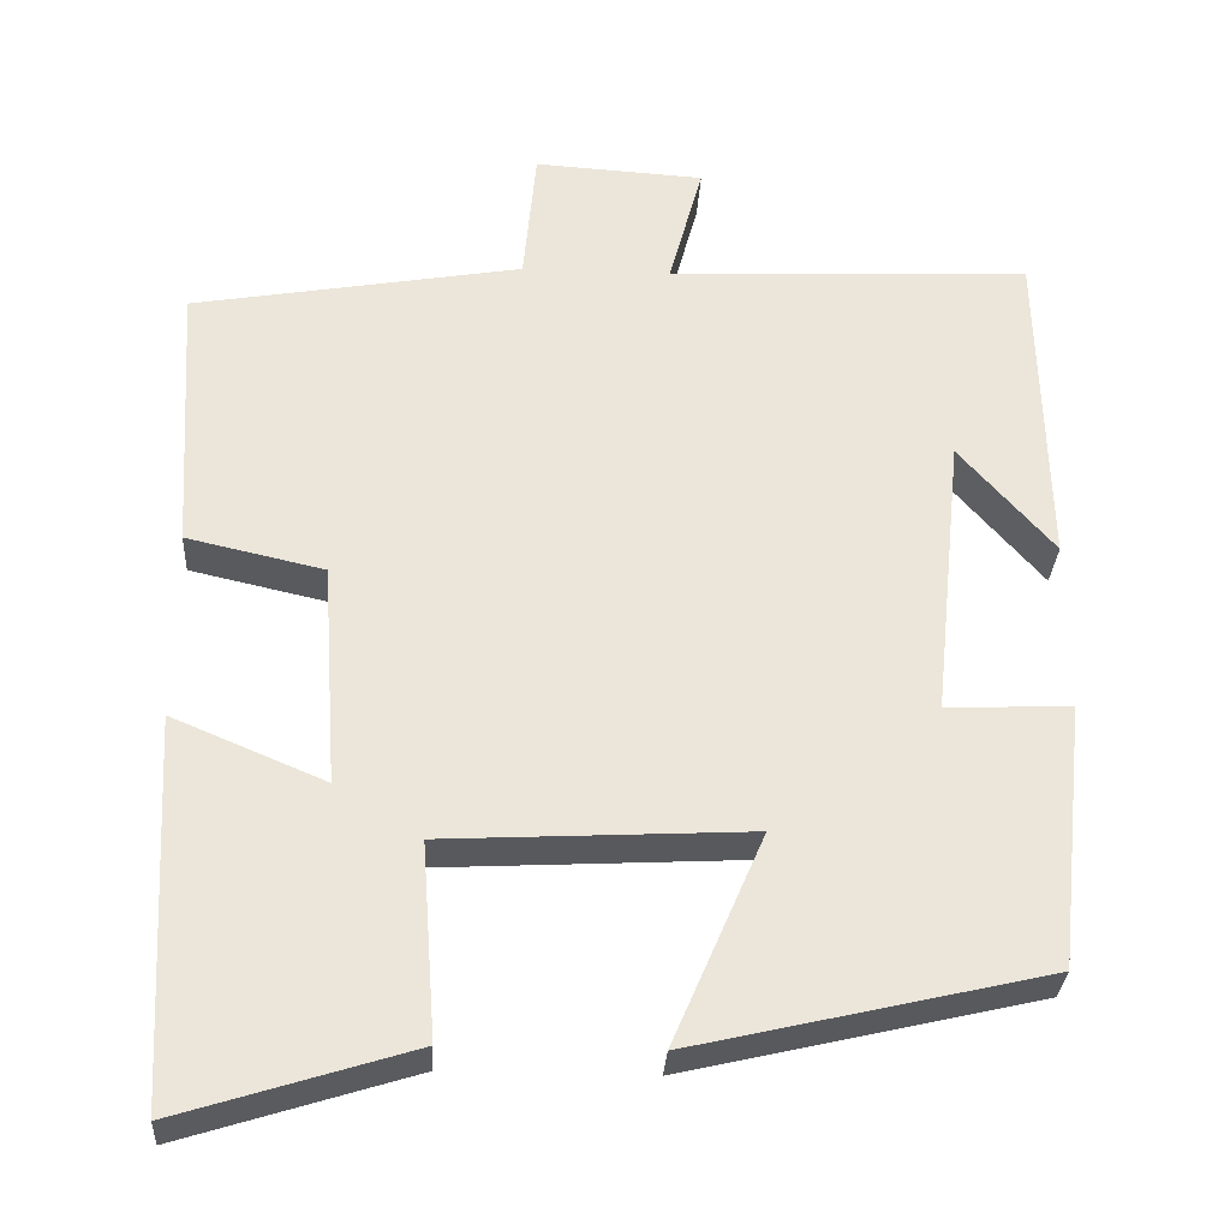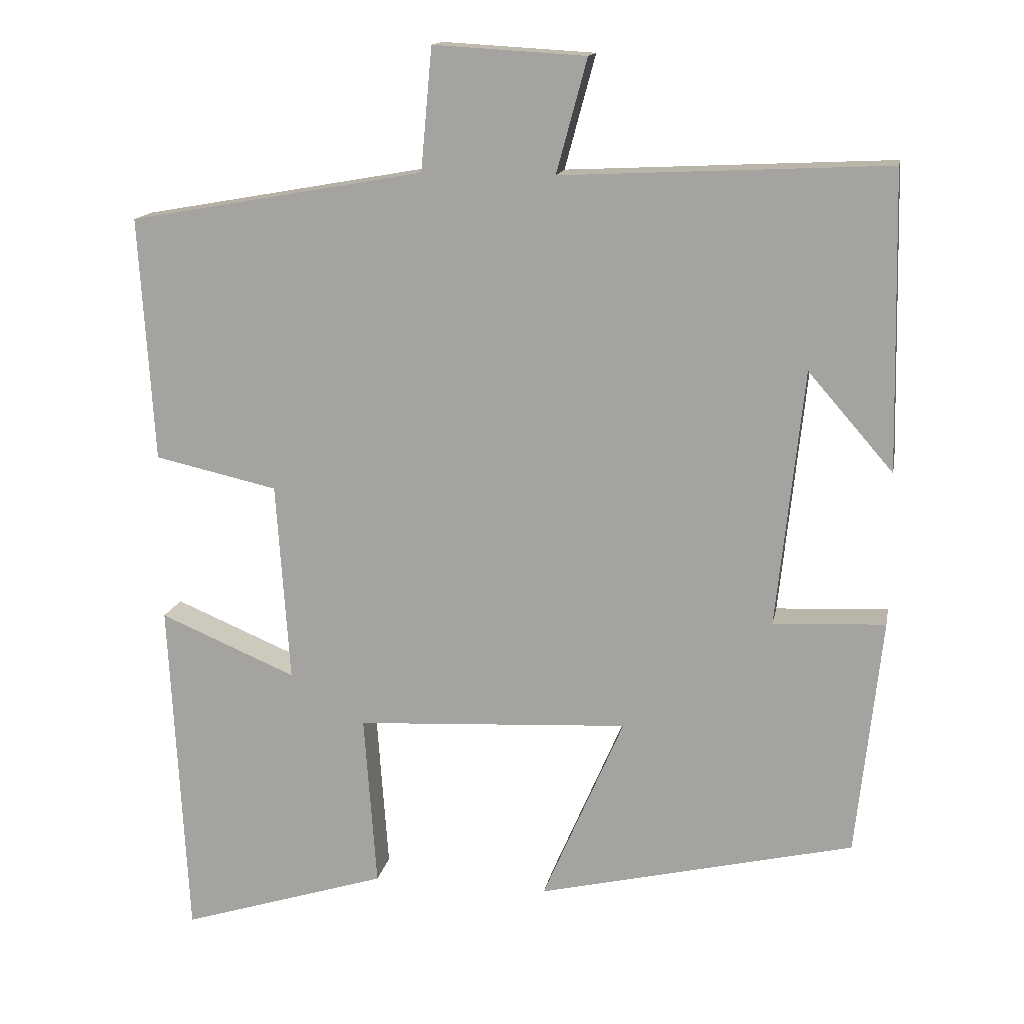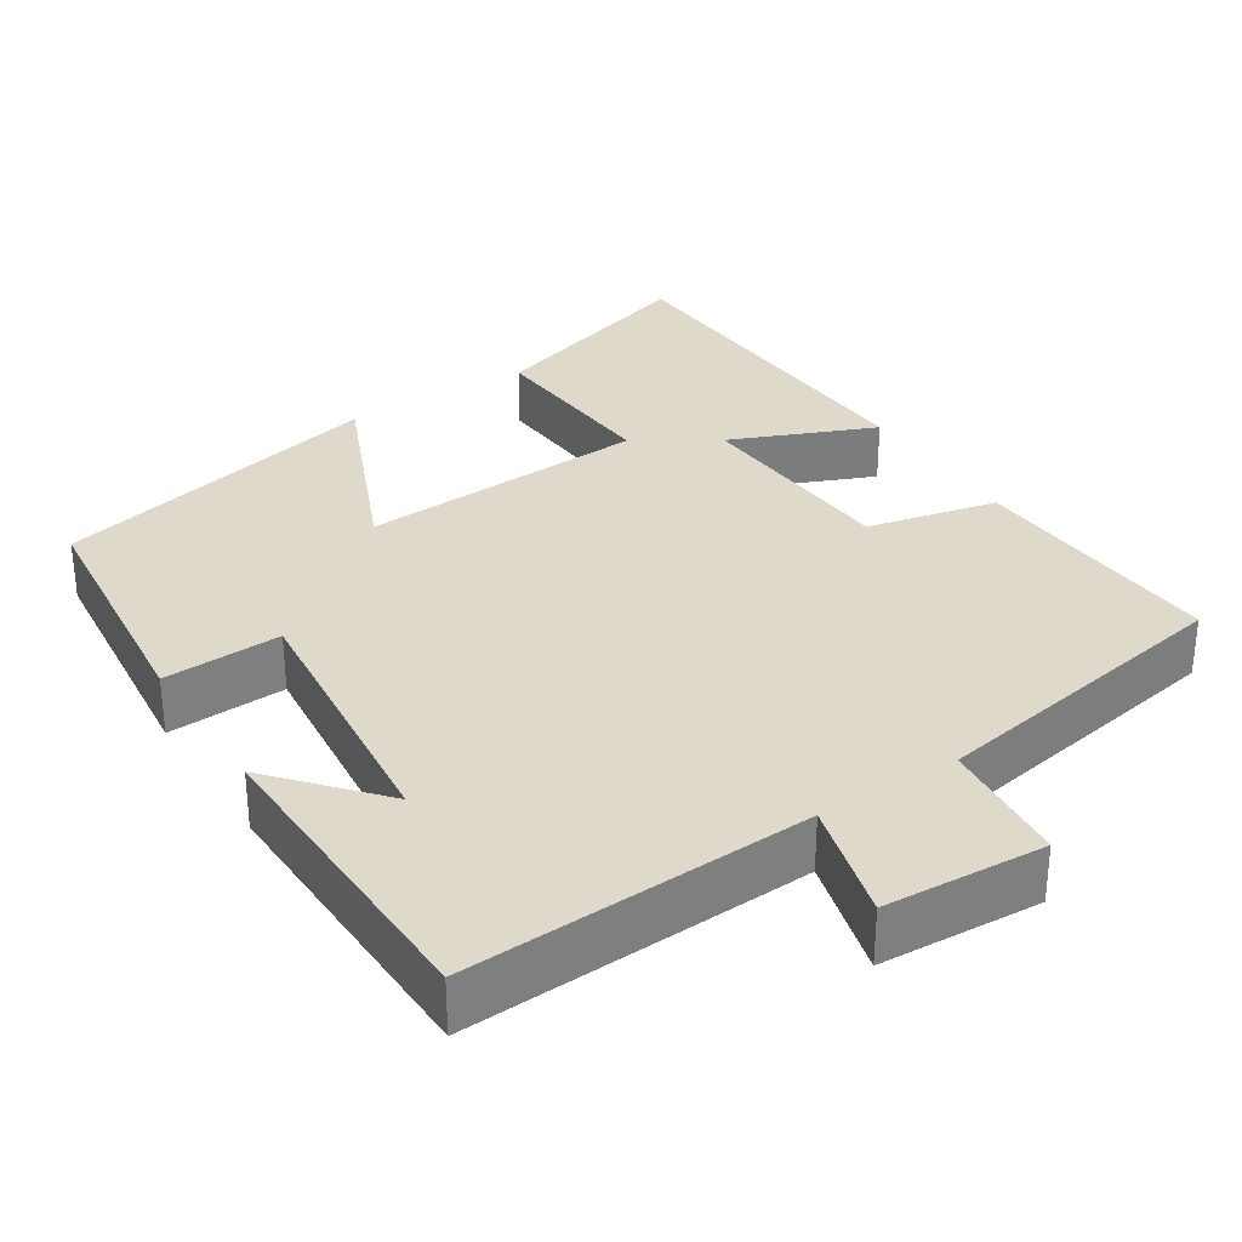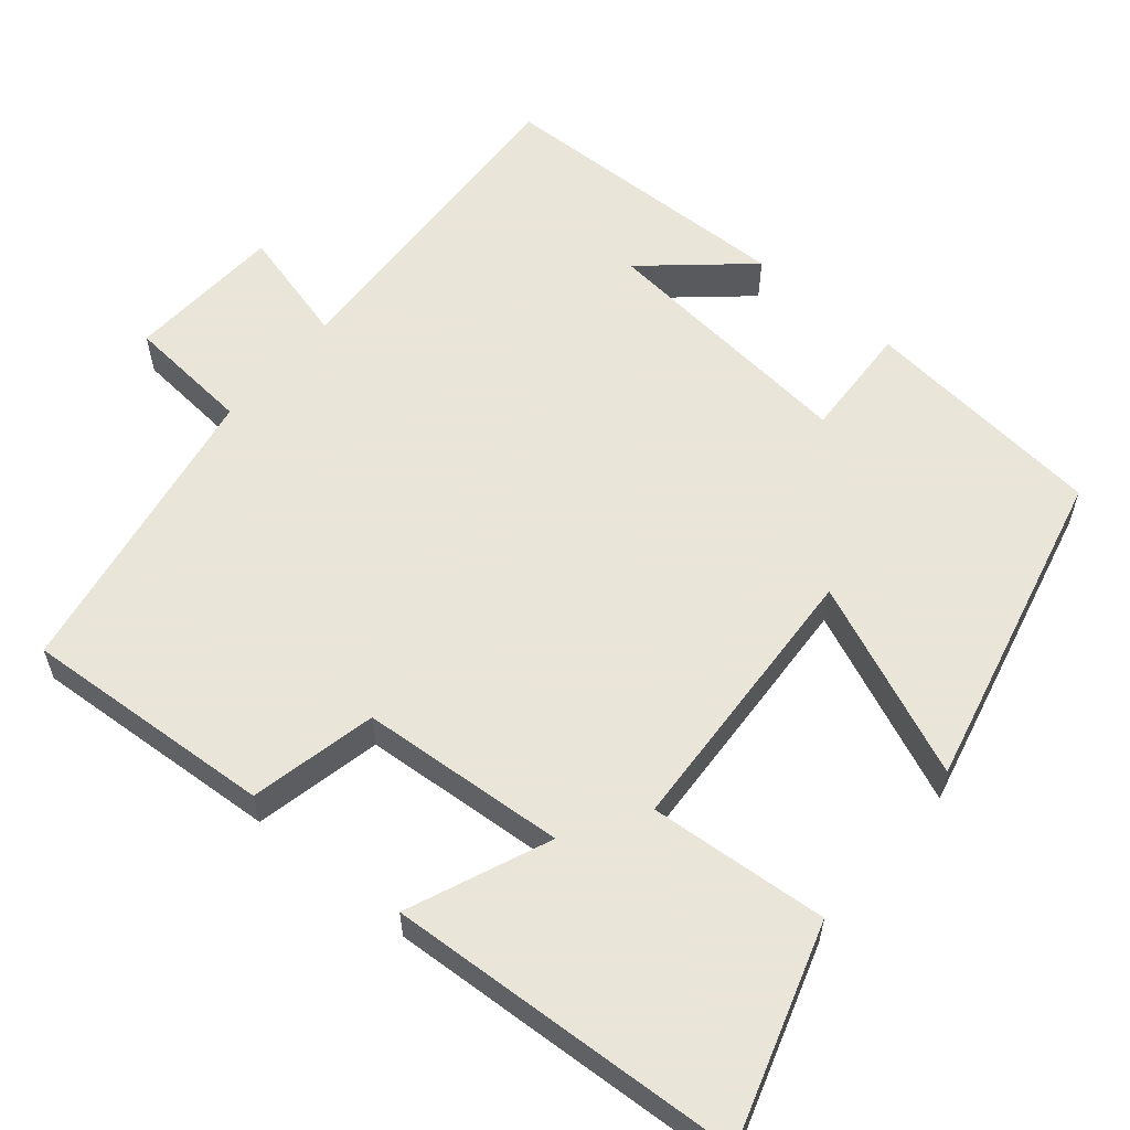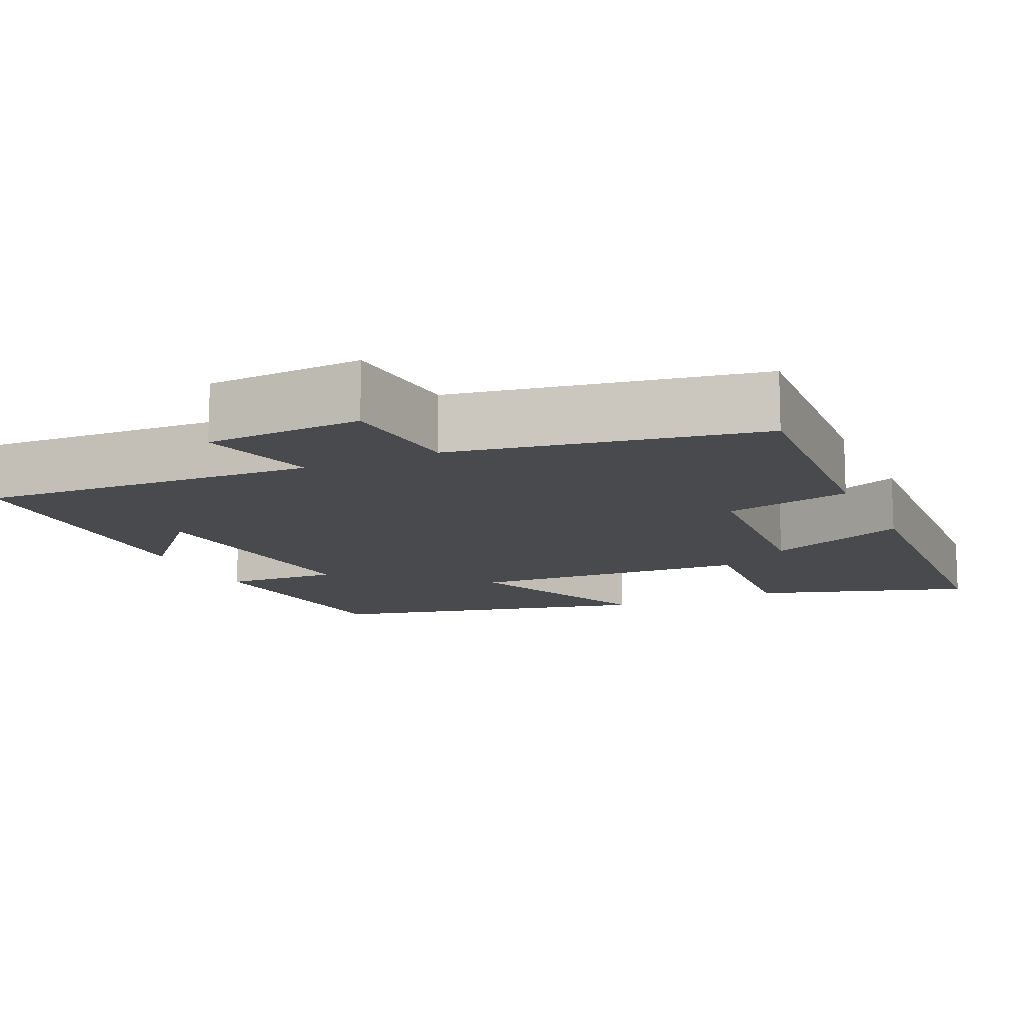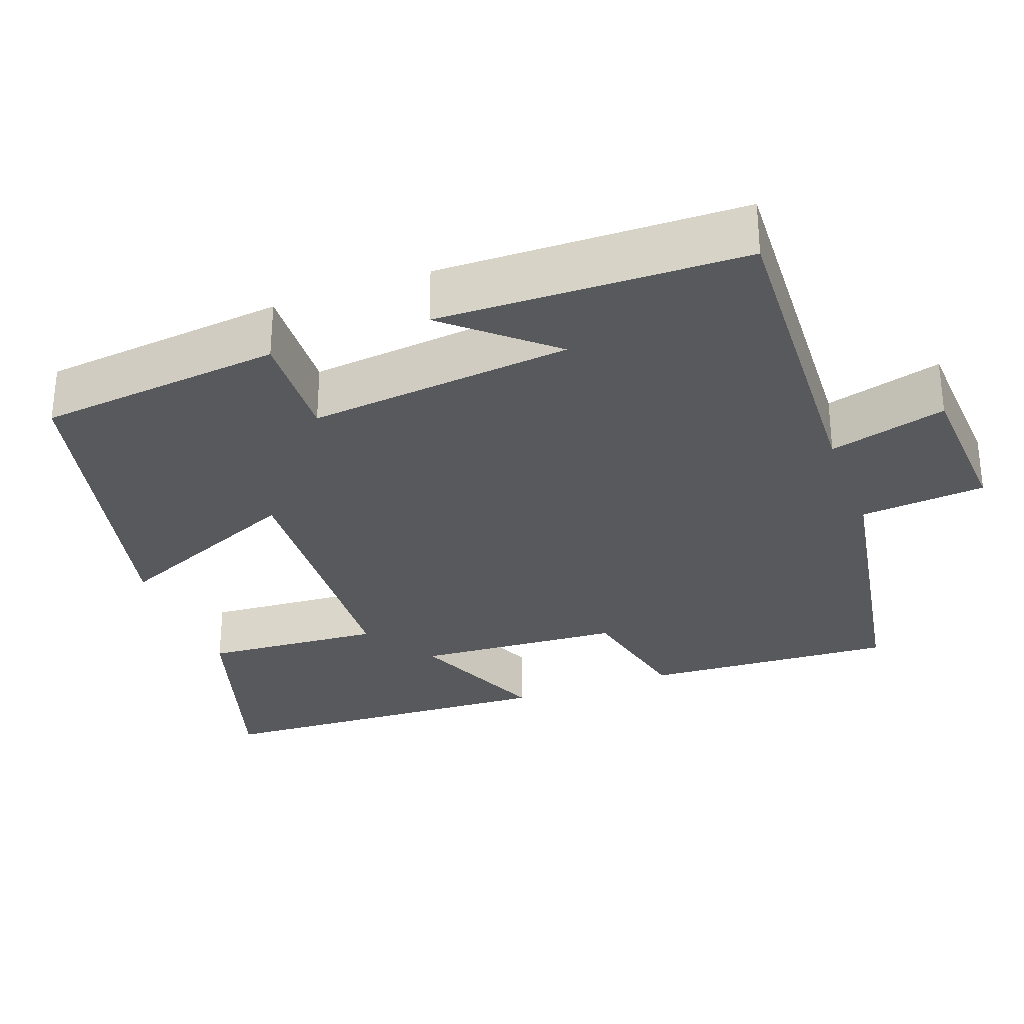
<metadata>
{"format":"obj","ext":"obj","renderer":"f3d","projection":"perspective","resolution":1024,"background":"white","views":[{"elev":-30.8,"azim":176.6,"up":"+Z"},{"elev":14.6,"azim":-169.4,"up":"+Z"},{"elev":31.8,"azim":-32.7,"up":"+Y"},{"elev":58.6,"azim":129.8,"up":"+Y"},{"elev":-12.8,"azim":24.4,"up":"+Y"},{"elev":-30.2,"azim":-69.7,"up":"+Y"}]}
</metadata>
<code>
v -0.466 0.07 -0.401
v -0.5 0.07 -0.082
v -0.35 0.07 -0.089
v -0.386 0.07 0.255
v -0.5 0.07 0.124
v -0.491 0.07 0.521
v -0.054 0.07 0.5
v -0.095 0.07 0.652
v 0.109 0.07 0.664
v 0.124 0.07 0.5
v 0.52 0.07 0.43
v 0.5 0.07 0.102
v 0.335 0.07 0.065
v 0.317 0.07 -0.203
v 0.5 0.07 -0.126
v 0.476 0.07 -0.587
v 0.198 0.07 -0.5
v 0.215 0.07 -0.267
v -0.151 0.07 -0.247
v -0.042 0.07 -0.5
v -0.466 0 -0.401
v -0.5 0 -0.082
v -0.35 0 -0.089
v -0.386 0 0.255
v -0.5 0 0.124
v -0.491 0 0.521
v -0.054 0 0.5
v -0.095 0 0.652
v 0.109 0 0.664
v 0.124 0 0.5
v 0.52 0 0.43
v 0.5 0 0.102
v 0.335 0 0.065
v 0.317 0 -0.203
v 0.5 0 -0.126
v 0.476 0 -0.587
v 0.198 0 -0.5
v 0.215 0 -0.267
v -0.151 0 -0.247
v -0.042 0 -0.5
f 1 2 3
f 20 1 3
f 19 20 3
f 18 19 3 4
f 16 17 18
f 15 16 18
f 14 15 18
f 13 14 18 4
f 12 13 4
f 11 12 4
f 10 11 4
f 7 8 9 10
f 7 10 4
f 6 7 4
f 4 5 6
f 23 22 21
f 23 21 40
f 23 40 39
f 24 23 39 38
f 38 37 36
f 38 36 35
f 38 35 34
f 24 38 34 33
f 24 33 32
f 24 32 31
f 24 31 30
f 30 29 28 27
f 24 30 27
f 24 27 26
f 26 25 24
f 1 21 22 2
f 2 22 23 3
f 3 23 24 4
f 4 24 25 5
f 5 25 26 6
f 6 26 27 7
f 7 27 28 8
f 8 28 29 9
f 9 29 30 10
f 10 30 31 11
f 11 31 32 12
f 12 32 33 13
f 13 33 34 14
f 14 34 35 15
f 15 35 36 16
f 16 36 37 17
f 17 37 38 18
f 18 38 39 19
f 19 39 40 20
f 20 40 21 1

</code>
